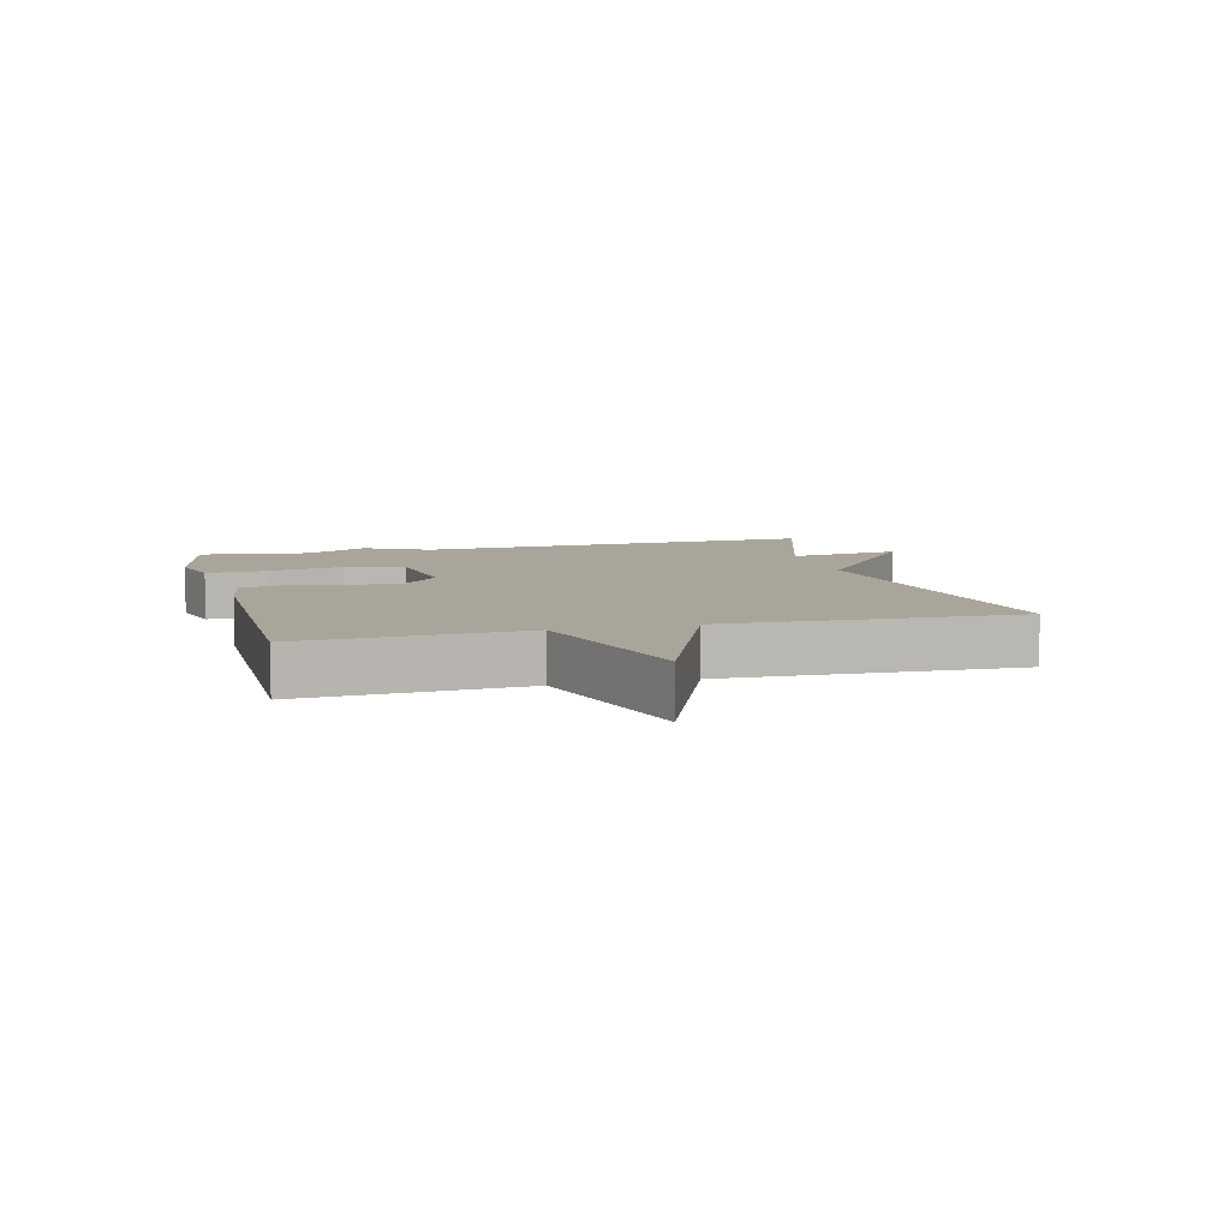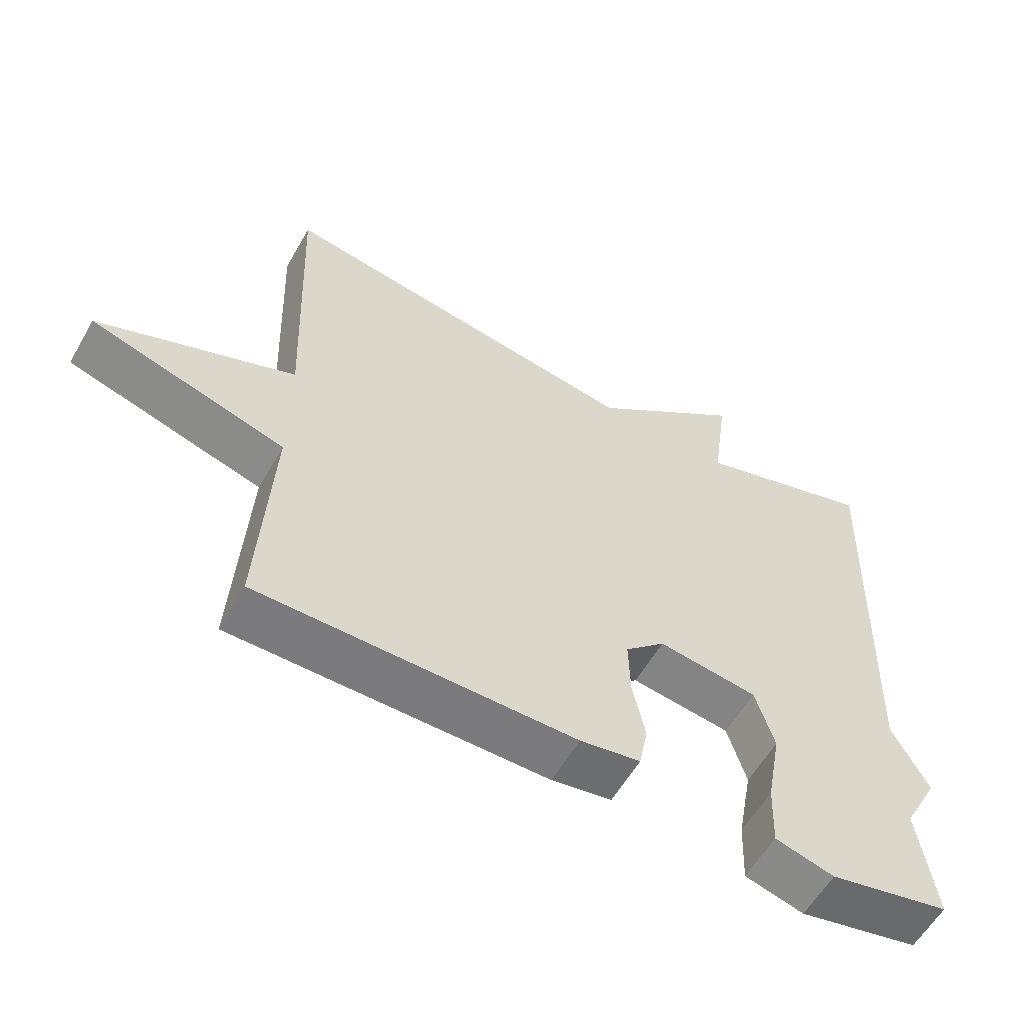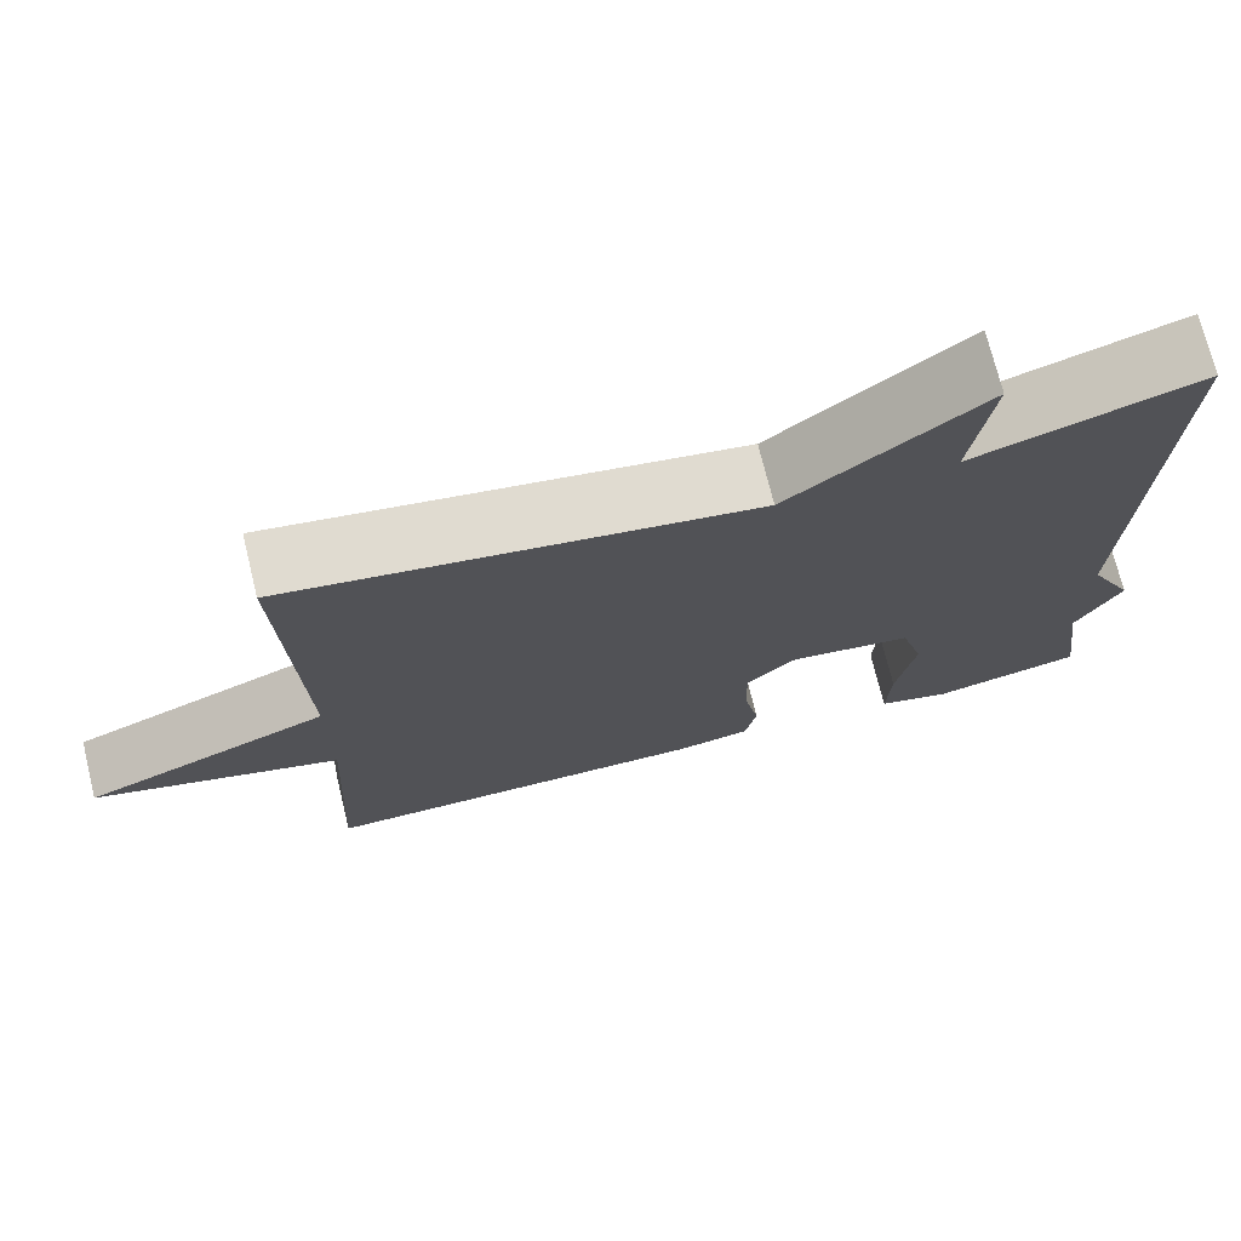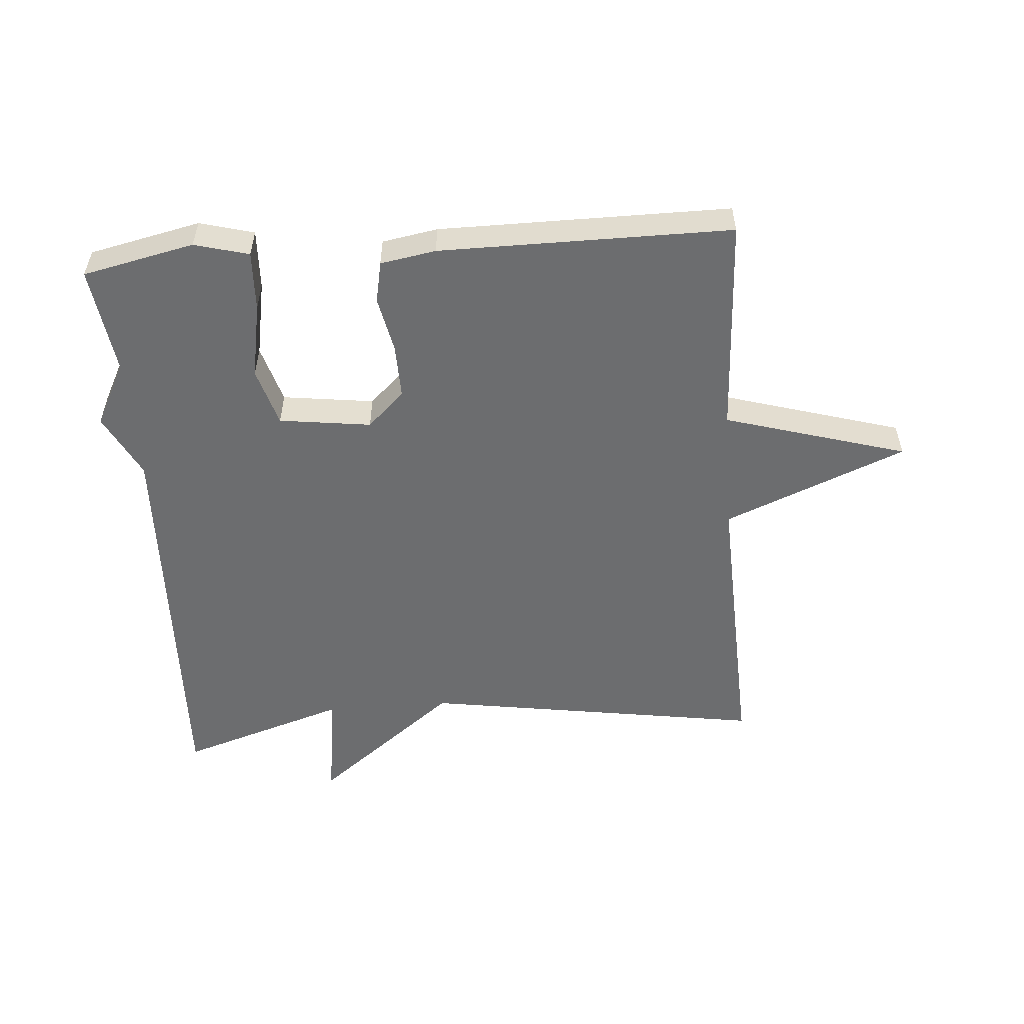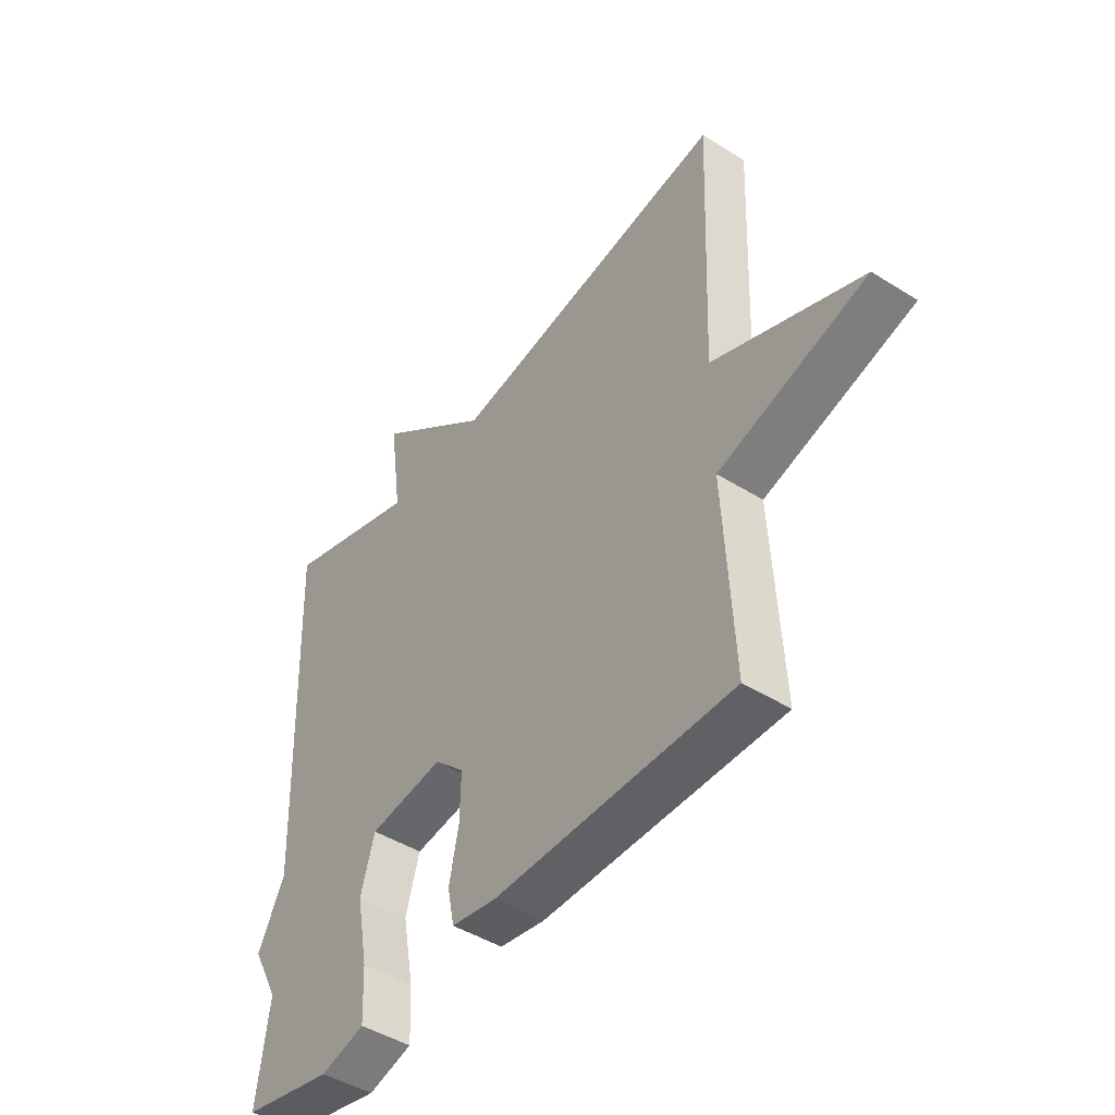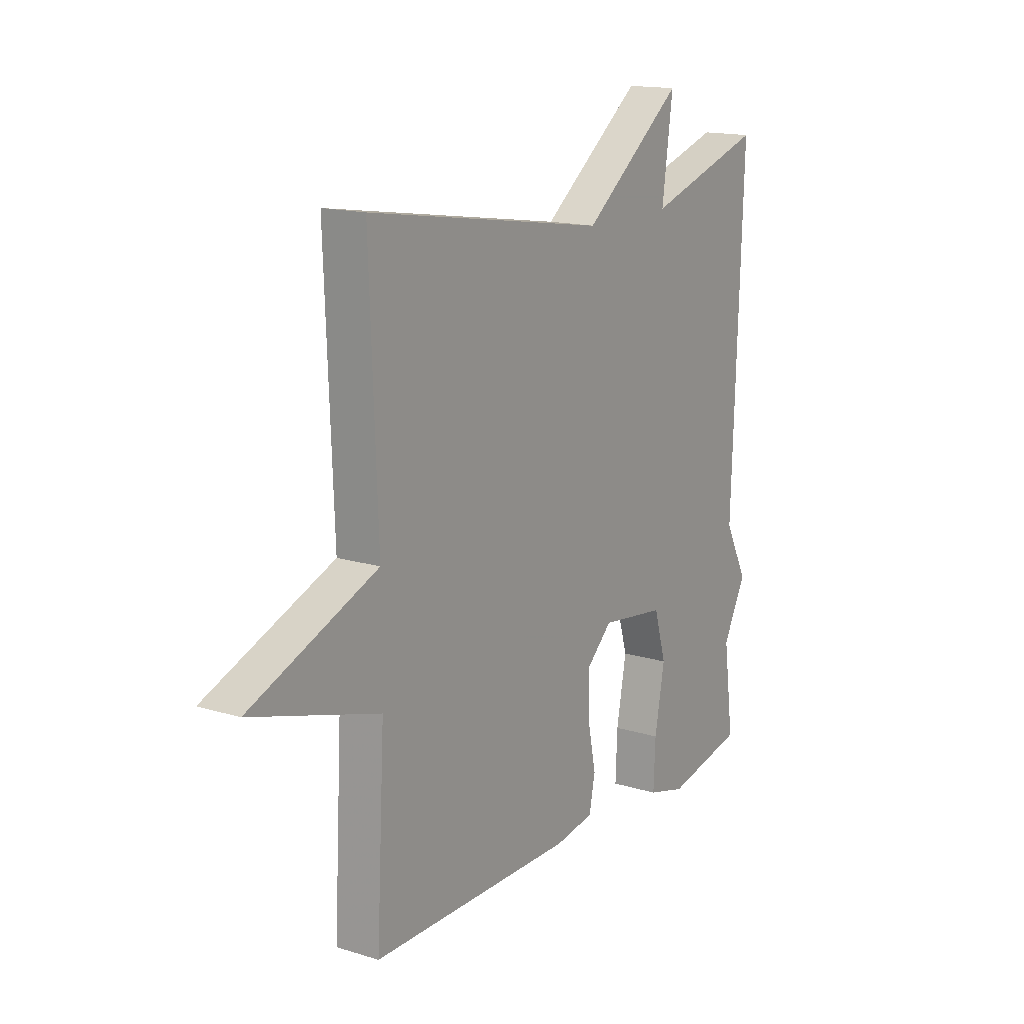
<metadata>
{"format":"obj","ext":"obj","renderer":"f3d","projection":"perspective","resolution":1024,"background":"white","views":[{"elev":7.7,"azim":-104.6,"up":"+Y"},{"elev":-58.6,"azim":-29.7,"up":"+Z"},{"elev":72.6,"azim":-13.8,"up":"+Z"},{"elev":-53.9,"azim":-175.6,"up":"+Y"},{"elev":-45.6,"azim":-125.9,"up":"+Z"},{"elev":15.5,"azim":-57.0,"up":"+Z"}]}
</metadata>
<code>
v -0.5 0.07 -0.5
v -0.482 0.07 -0.156
v -0.767 0.07 -0.072
v -0.482 0.07 0.044
v -0.5 0.07 0.5
v 0.037 0.07 0.416
v 0.261 0.07 0.591
v 0.237 0.07 0.416
v 0.5 0.07 0.5
v 0.477 0.07 -0.13
v 0.529 0.07 -0.231
v 0.477 0.07 -0.33
v 0.5 0.07 -0.5
v 0.325 0.07 -0.538
v 0.24 0.07 -0.515
v 0.244 0.07 -0.421
v 0.266 0.07 -0.302
v 0.239 0.07 -0.21
v 0.095 0.07 -0.191
v 0.037 0.07 -0.246
v 0.039 0.07 -0.331
v 0.057 0.07 -0.419
v 0.044 0.07 -0.484
v -0.043 0.07 -0.499
v -0.5 0 -0.5
v -0.482 0 -0.156
v -0.767 0 -0.072
v -0.482 0 0.044
v -0.5 0 0.5
v 0.037 0 0.416
v 0.261 0 0.591
v 0.237 0 0.416
v 0.5 0 0.5
v 0.477 0 -0.13
v 0.529 0 -0.231
v 0.477 0 -0.33
v 0.5 0 -0.5
v 0.325 0 -0.538
v 0.24 0 -0.515
v 0.244 0 -0.421
v 0.266 0 -0.302
v 0.239 0 -0.21
v 0.095 0 -0.191
v 0.037 0 -0.246
v 0.039 0 -0.331
v 0.057 0 -0.419
v 0.044 0 -0.484
v -0.043 0 -0.499
f 24 1 2
f 23 24 2
f 22 23 2
f 21 22 2
f 20 21 2
f 2 3 4
f 20 2 4
f 19 20 4
f 4 5 6
f 19 4 6
f 18 19 6
f 15 16 17
f 14 15 17
f 13 14 17
f 12 13 17
f 12 17 18
f 11 12 18
f 10 11 18
f 8 9 10 18
f 6 7 8
f 6 8 18
f 26 25 48
f 26 48 47
f 26 47 46
f 26 46 45
f 26 45 44
f 28 27 26
f 28 26 44
f 28 44 43
f 30 29 28
f 30 28 43
f 30 43 42
f 41 40 39
f 41 39 38
f 41 38 37
f 41 37 36
f 42 41 36
f 42 36 35
f 42 35 34
f 42 34 33 32
f 32 31 30
f 42 32 30
f 1 25 26 2
f 2 26 27 3
f 3 27 28 4
f 4 28 29 5
f 5 29 30 6
f 6 30 31 7
f 7 31 32 8
f 8 32 33 9
f 9 33 34 10
f 10 34 35 11
f 11 35 36 12
f 12 36 37 13
f 13 37 38 14
f 14 38 39 15
f 15 39 40 16
f 16 40 41 17
f 17 41 42 18
f 18 42 43 19
f 19 43 44 20
f 20 44 45 21
f 21 45 46 22
f 22 46 47 23
f 23 47 48 24
f 24 48 25 1

</code>
